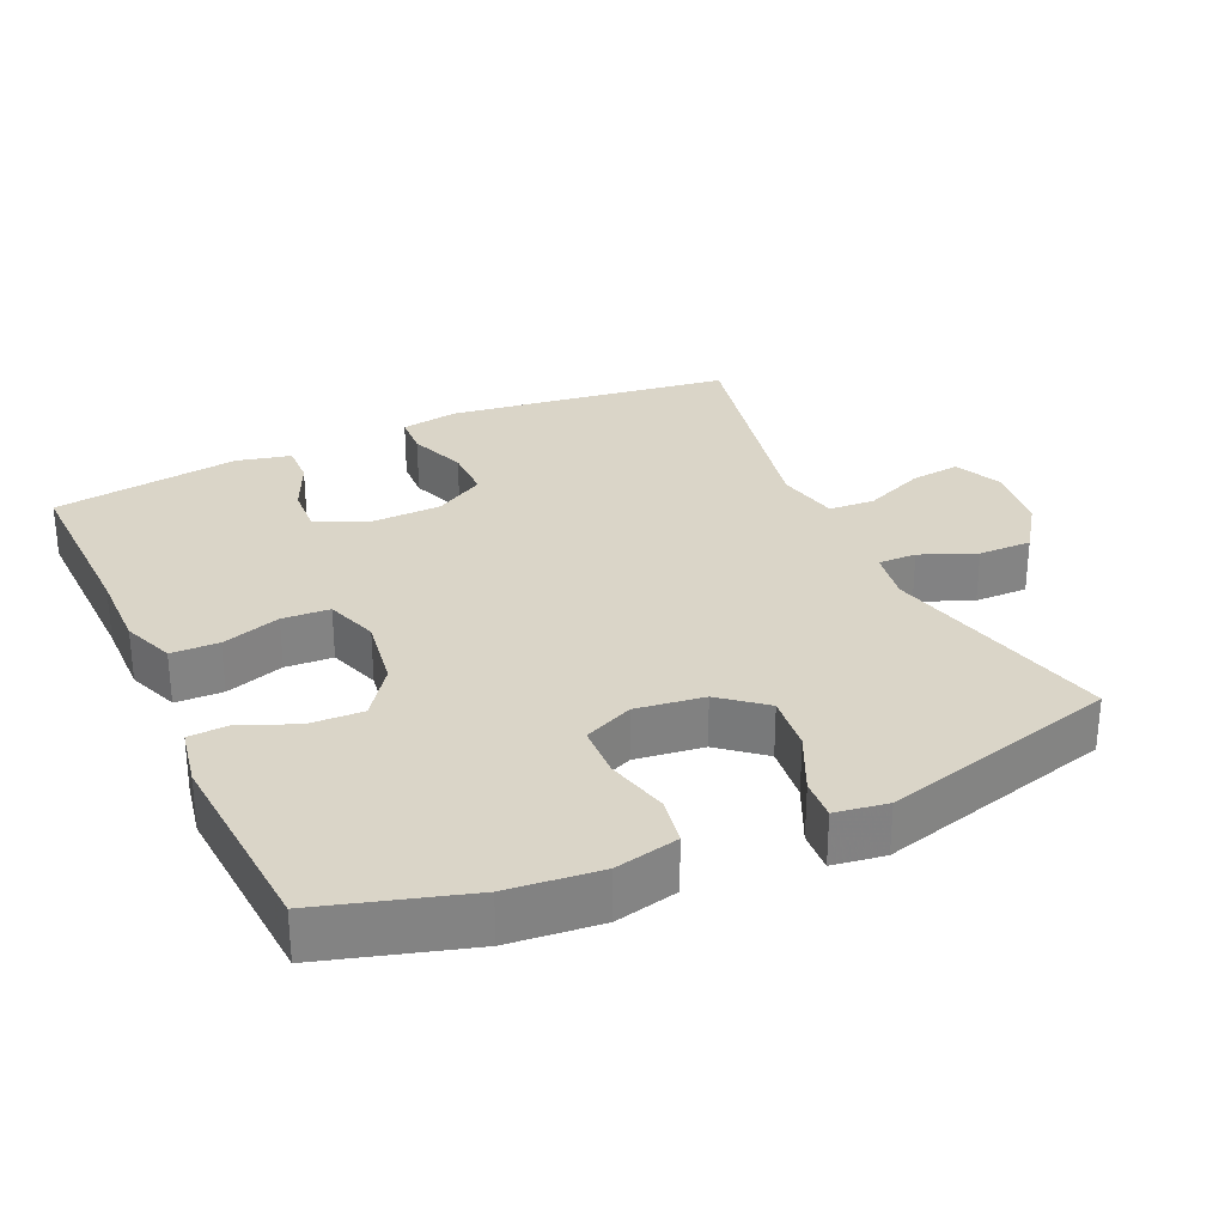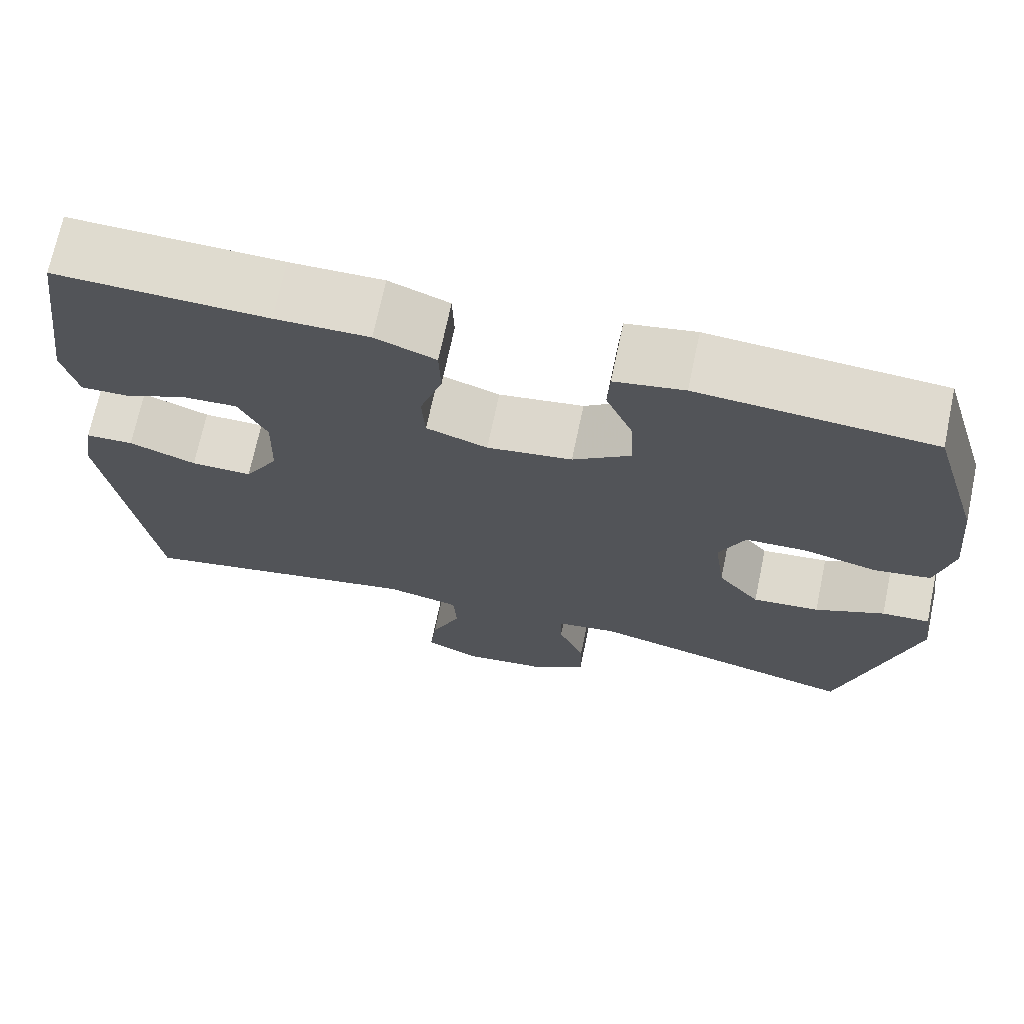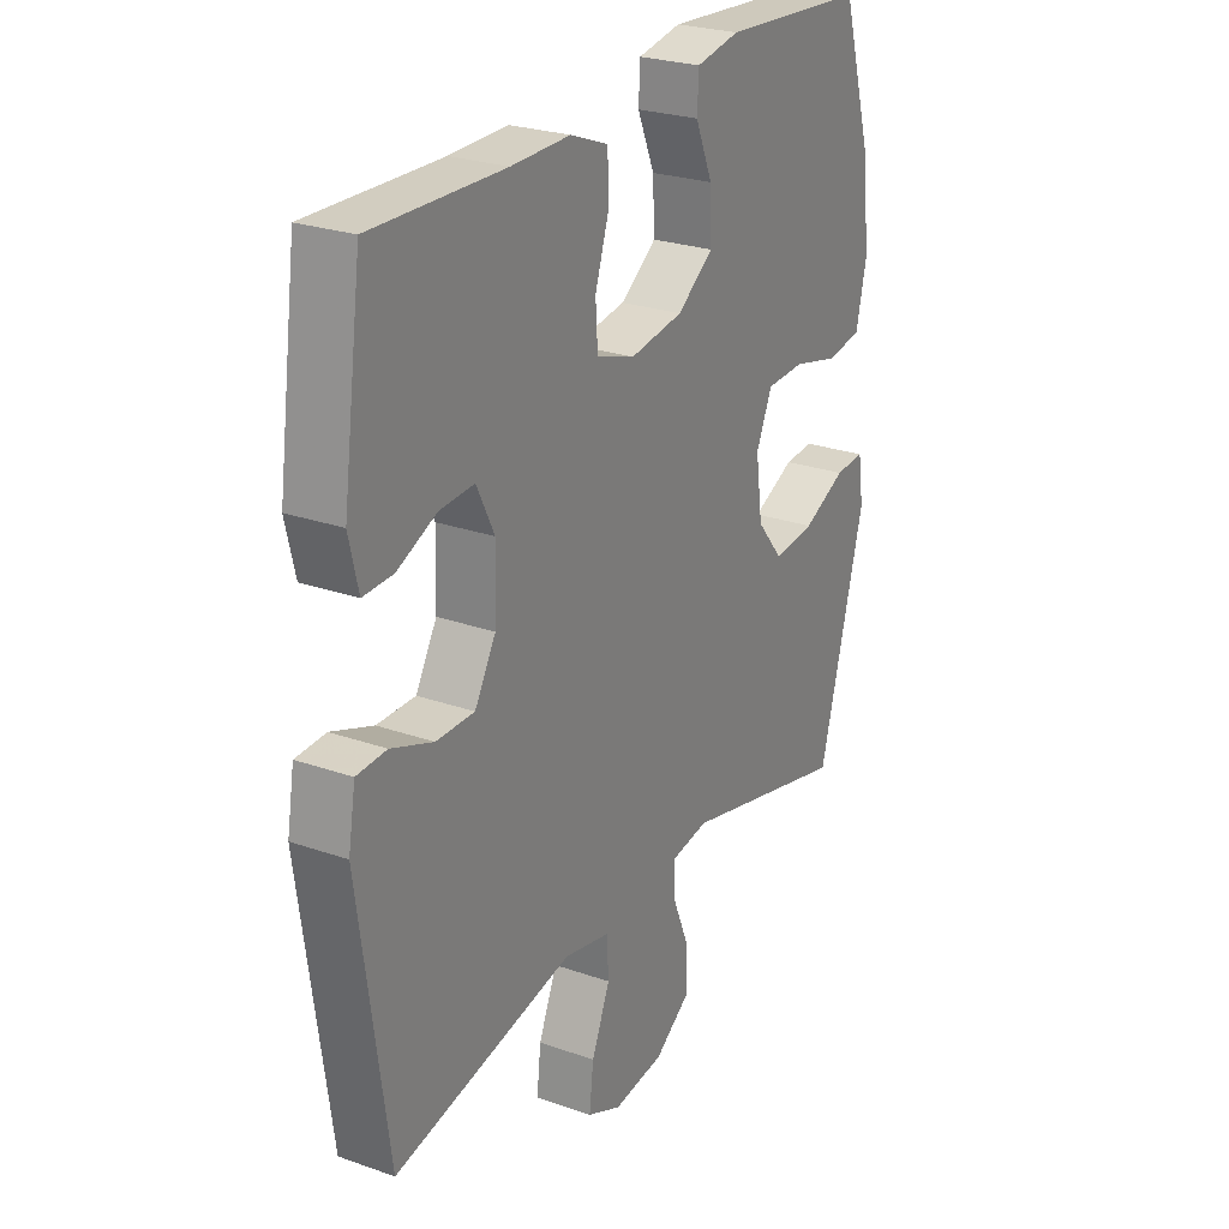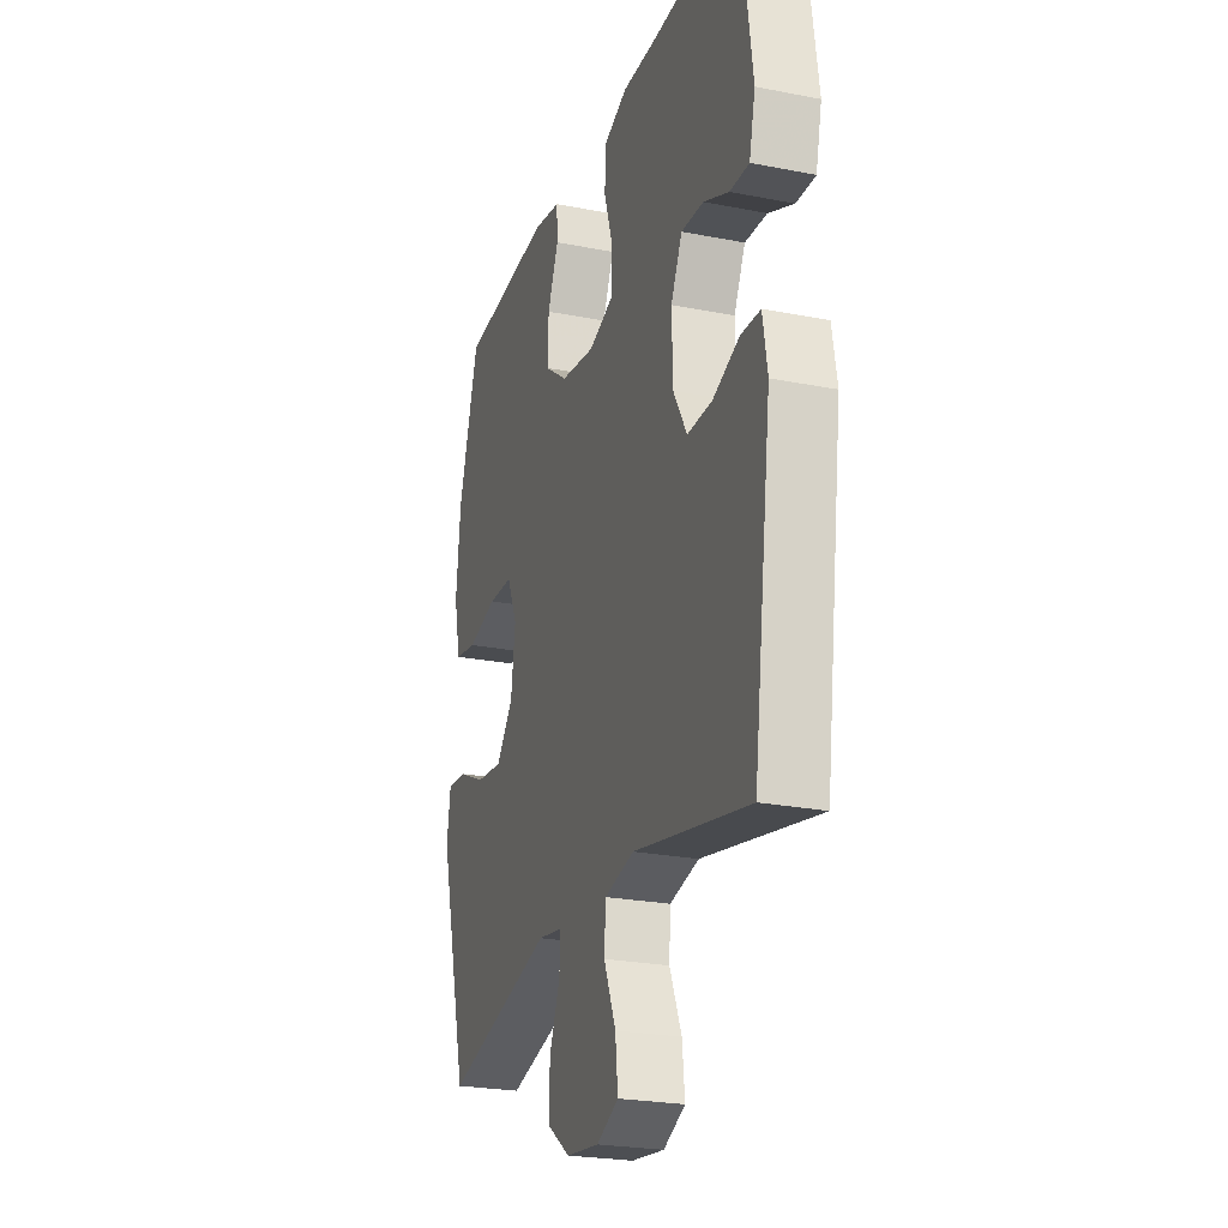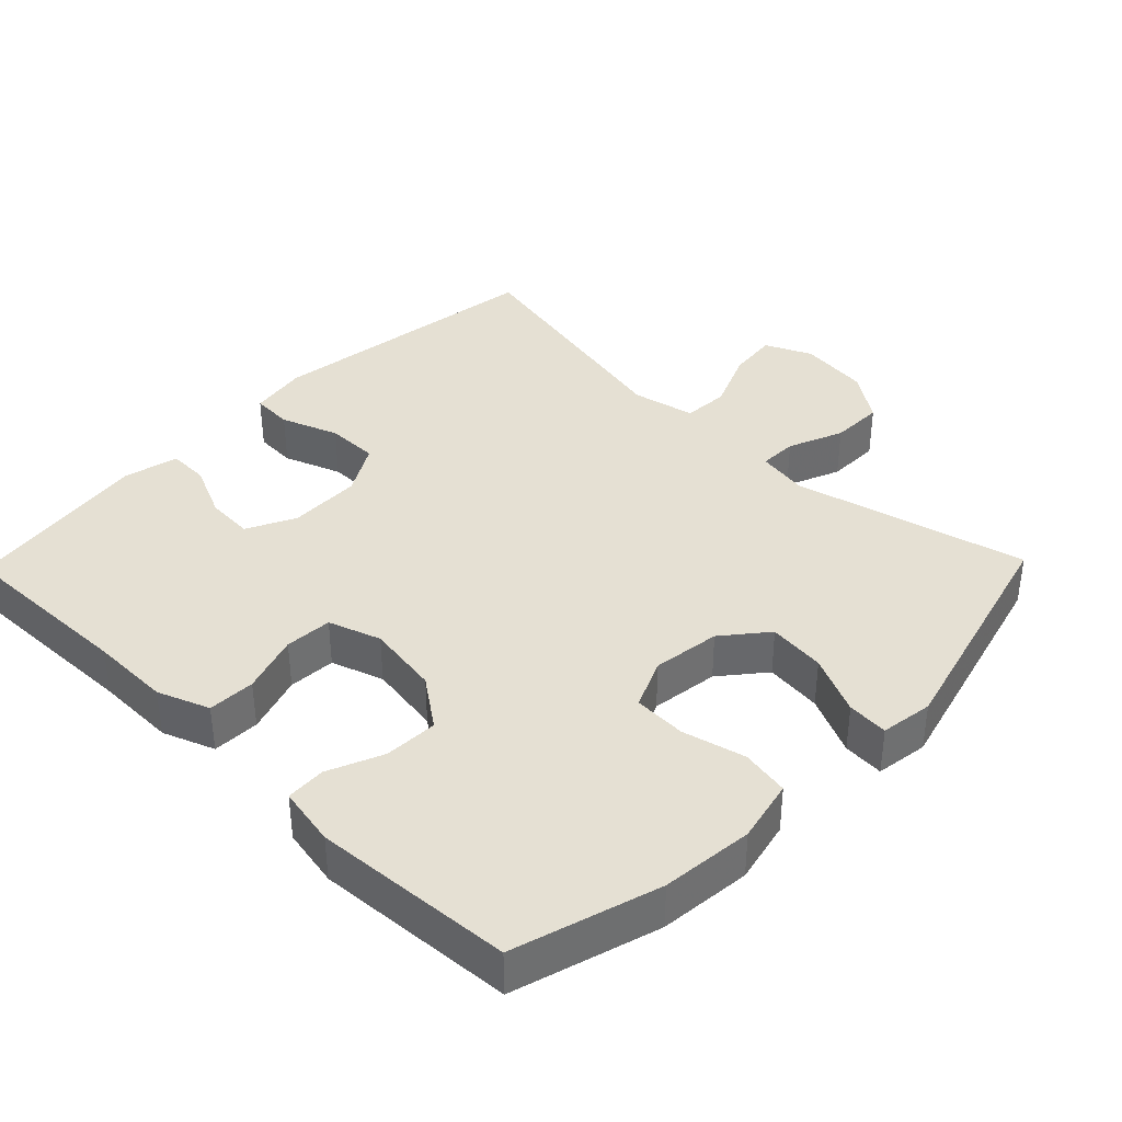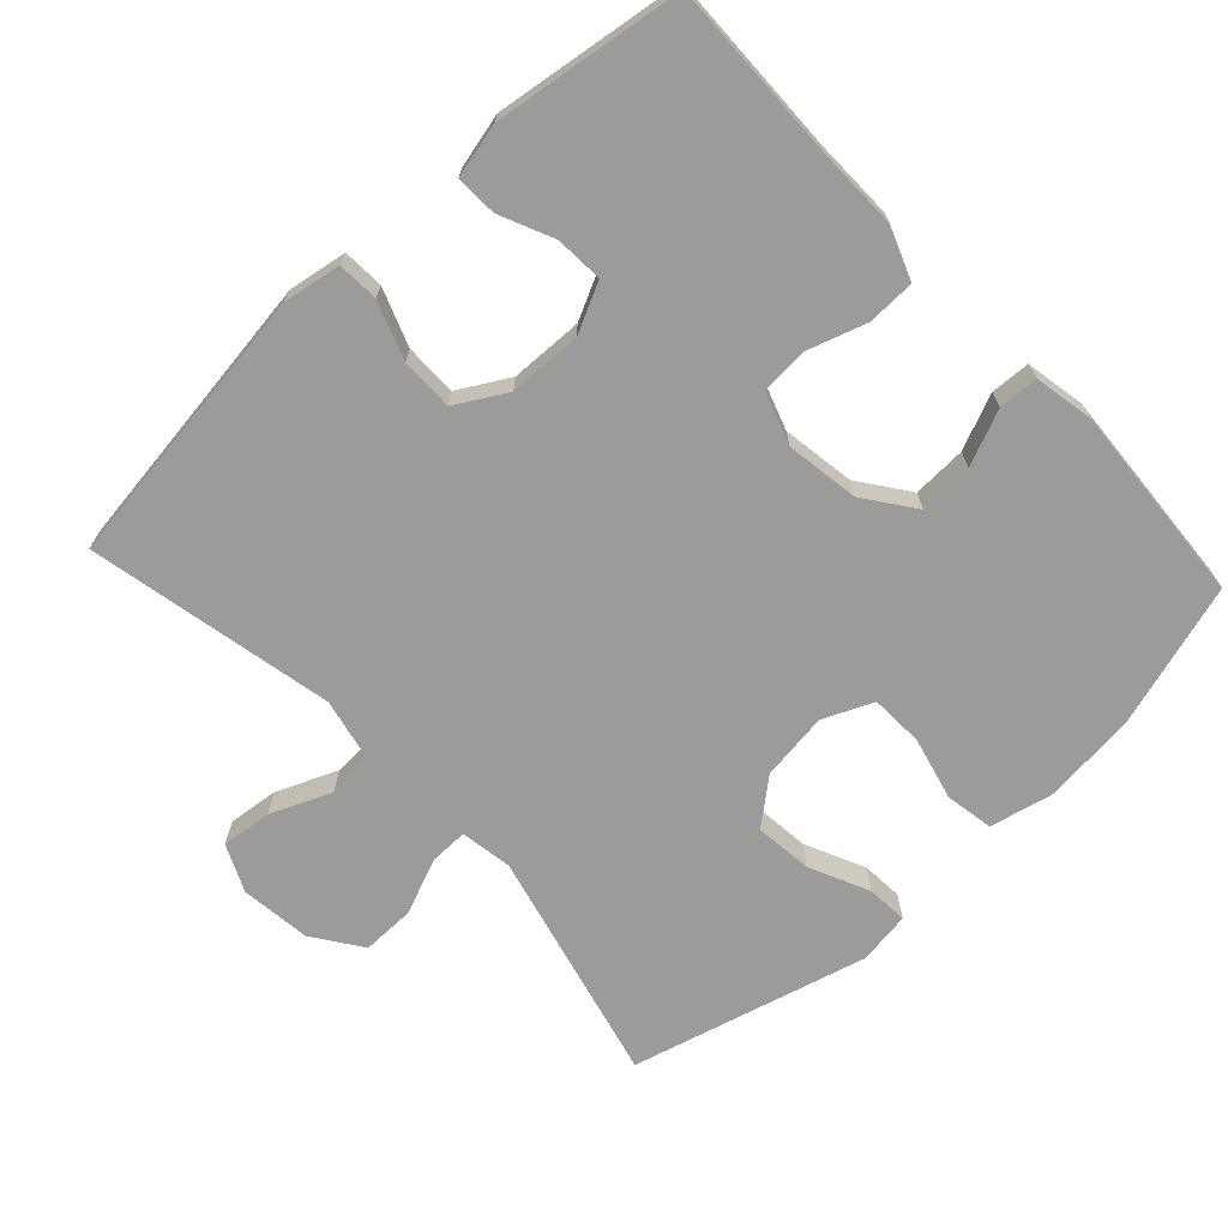
<metadata>
{"format":"obj","ext":"obj","renderer":"f3d","projection":"perspective","resolution":1024,"background":"white","views":[{"elev":29.4,"azim":65.4,"up":"+Y"},{"elev":70.6,"azim":11.9,"up":"+Z"},{"elev":25.5,"azim":-60.6,"up":"+Z"},{"elev":-24.3,"azim":-108.0,"up":"+Z"},{"elev":38.0,"azim":44.2,"up":"+Y"},{"elev":-69.7,"azim":-47.1,"up":"+Y"}]}
</metadata>
<code>
v -0.5 0.07 -0.5
v -0.555 0.07 -0.1
v -0.541 0.07 -0.018
v -0.483 0.07 -0.015
v -0.402 0.07 -0.045
v -0.328 0.07 -0.045
v -0.287 0.07 0.026
v -0.284 0.07 0.129
v -0.318 0.07 0.198
v -0.385 0.07 0.194
v -0.461 0.07 0.16
v -0.519 0.07 0.158
v -0.537 0.07 0.235
v -0.5 0.07 0.5
v -0.245 0.07 0.494
v -0.132 0.07 0.496
v -0.059 0.07 0.468
v -0.057 0.07 0.401
v -0.084 0.07 0.318
v -0.08 0.07 0.251
v -0.006 0.07 0.226
v 0.097 0.07 0.242
v 0.167 0.07 0.293
v 0.164 0.07 0.369
v 0.131 0.07 0.447
v 0.134 0.07 0.503
v 0.218 0.07 0.519
v 0.5 0.07 0.5
v 0.561 0.07 0.295
v 0.574 0.07 0.165
v 0.554 0.07 0.076
v 0.486 0.07 0.064
v 0.397 0.07 0.086
v 0.322 0.07 0.083
v 0.291 0.07 0.013
v 0.304 0.07 -0.083
v 0.355 0.07 -0.145
v 0.436 0.07 -0.136
v 0.52 0.07 -0.097
v 0.578 0.07 -0.093
v 0.589 0.07 -0.167
v 0.5 0.07 -0.5
v 0.17 0.07 -0.419
v 0.097 0.07 -0.431
v 0.098 0.07 -0.485
v 0.13 0.07 -0.563
v 0.131 0.07 -0.638
v 0.062 0.07 -0.686
v -0.037 0.07 -0.698
v -0.103 0.07 -0.668
v -0.095 0.07 -0.597
v -0.059 0.07 -0.512
v -0.063 0.07 -0.447
v -0.152 0.07 -0.428
v -0.5 0 -0.5
v -0.555 0 -0.1
v -0.541 0 -0.018
v -0.483 0 -0.015
v -0.402 0 -0.045
v -0.328 0 -0.045
v -0.287 0 0.026
v -0.284 0 0.129
v -0.318 0 0.198
v -0.385 0 0.194
v -0.461 0 0.16
v -0.519 0 0.158
v -0.537 0 0.235
v -0.5 0 0.5
v -0.245 0 0.494
v -0.132 0 0.496
v -0.059 0 0.468
v -0.057 0 0.401
v -0.084 0 0.318
v -0.08 0 0.251
v -0.006 0 0.226
v 0.097 0 0.242
v 0.167 0 0.293
v 0.164 0 0.369
v 0.131 0 0.447
v 0.134 0 0.503
v 0.218 0 0.519
v 0.5 0 0.5
v 0.561 0 0.295
v 0.574 0 0.165
v 0.554 0 0.076
v 0.486 0 0.064
v 0.397 0 0.086
v 0.322 0 0.083
v 0.291 0 0.013
v 0.304 0 -0.083
v 0.355 0 -0.145
v 0.436 0 -0.136
v 0.52 0 -0.097
v 0.578 0 -0.093
v 0.589 0 -0.167
v 0.5 0 -0.5
v 0.17 0 -0.419
v 0.097 0 -0.431
v 0.098 0 -0.485
v 0.13 0 -0.563
v 0.131 0 -0.638
v 0.062 0 -0.686
v -0.037 0 -0.698
v -0.103 0 -0.668
v -0.095 0 -0.597
v -0.059 0 -0.512
v -0.063 0 -0.447
v -0.152 0 -0.428
f 49 50 51 52
f 49 52 53
f 48 49 53
f 45 46 47 48
f 44 45 48 53
f 43 44 53 54
f 41 42 43
f 38 39 40 41
f 37 38 41 43
f 36 37 43 54
f 30 31 32 33
f 30 33 34
f 29 30 34
f 28 29 34
f 27 28 34 35
f 24 25 26 27
f 23 24 27 35
f 16 17 18 19
f 15 16 19 20
f 14 15 20
f 13 14 20
f 10 11 12 13
f 9 10 13 20
f 8 9 20 21
f 2 3 4 5
f 2 5 6
f 1 2 6
f 54 1 6 7
f 22 23 35 36
f 21 22 36 54
f 7 8 21 54
f 106 105 104 103
f 107 106 103
f 107 103 102
f 102 101 100 99
f 107 102 99 98
f 108 107 98 97
f 97 96 95
f 95 94 93 92
f 97 95 92 91
f 108 97 91 90
f 87 86 85 84
f 88 87 84
f 88 84 83
f 88 83 82
f 89 88 82 81
f 81 80 79 78
f 89 81 78 77
f 73 72 71 70
f 74 73 70 69
f 74 69 68
f 74 68 67
f 67 66 65 64
f 74 67 64 63
f 75 74 63 62
f 59 58 57 56
f 60 59 56
f 60 56 55
f 61 60 55 108
f 90 89 77 76
f 108 90 76 75
f 108 75 62 61
f 1 55 56 2
f 2 56 57 3
f 3 57 58 4
f 4 58 59 5
f 5 59 60 6
f 6 60 61 7
f 7 61 62 8
f 8 62 63 9
f 9 63 64 10
f 10 64 65 11
f 11 65 66 12
f 12 66 67 13
f 13 67 68 14
f 14 68 69 15
f 15 69 70 16
f 16 70 71 17
f 17 71 72 18
f 18 72 73 19
f 19 73 74 20
f 20 74 75 21
f 21 75 76 22
f 22 76 77 23
f 23 77 78 24
f 24 78 79 25
f 25 79 80 26
f 26 80 81 27
f 27 81 82 28
f 28 82 83 29
f 29 83 84 30
f 30 84 85 31
f 31 85 86 32
f 32 86 87 33
f 33 87 88 34
f 34 88 89 35
f 35 89 90 36
f 36 90 91 37
f 37 91 92 38
f 38 92 93 39
f 39 93 94 40
f 40 94 95 41
f 41 95 96 42
f 42 96 97 43
f 43 97 98 44
f 44 98 99 45
f 45 99 100 46
f 46 100 101 47
f 47 101 102 48
f 48 102 103 49
f 49 103 104 50
f 50 104 105 51
f 51 105 106 52
f 52 106 107 53
f 53 107 108 54
f 54 108 55 1

</code>
